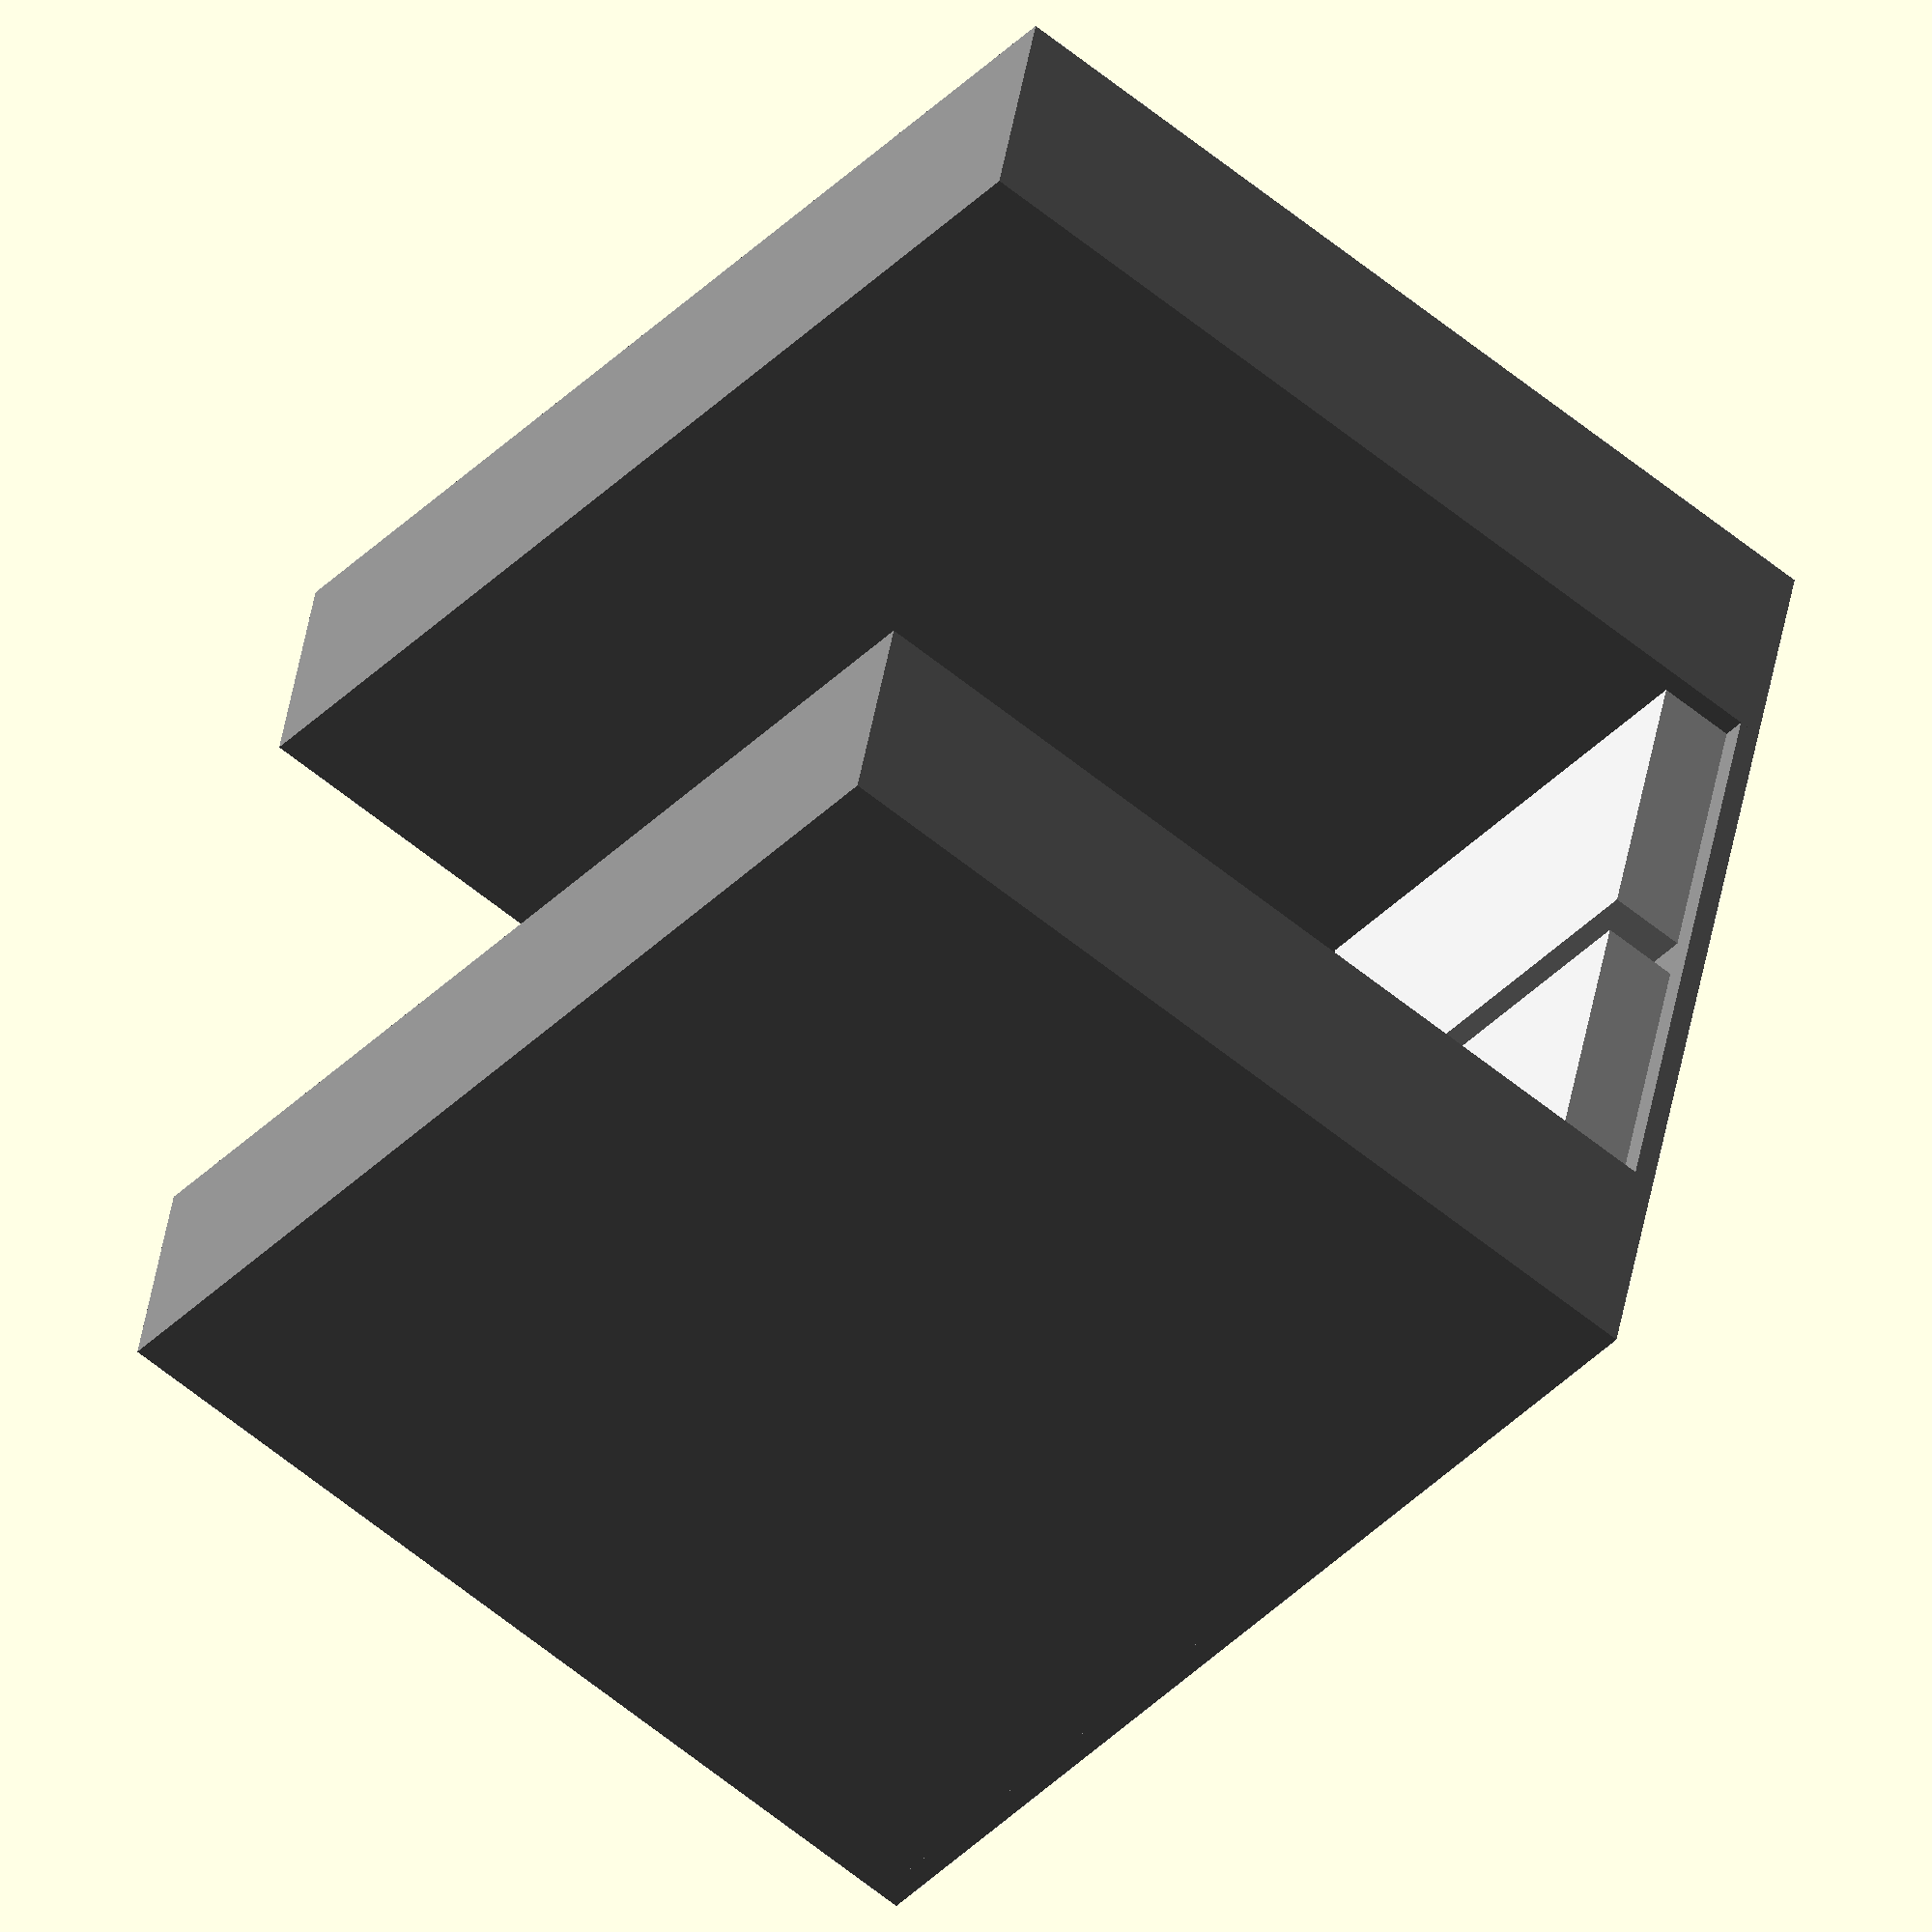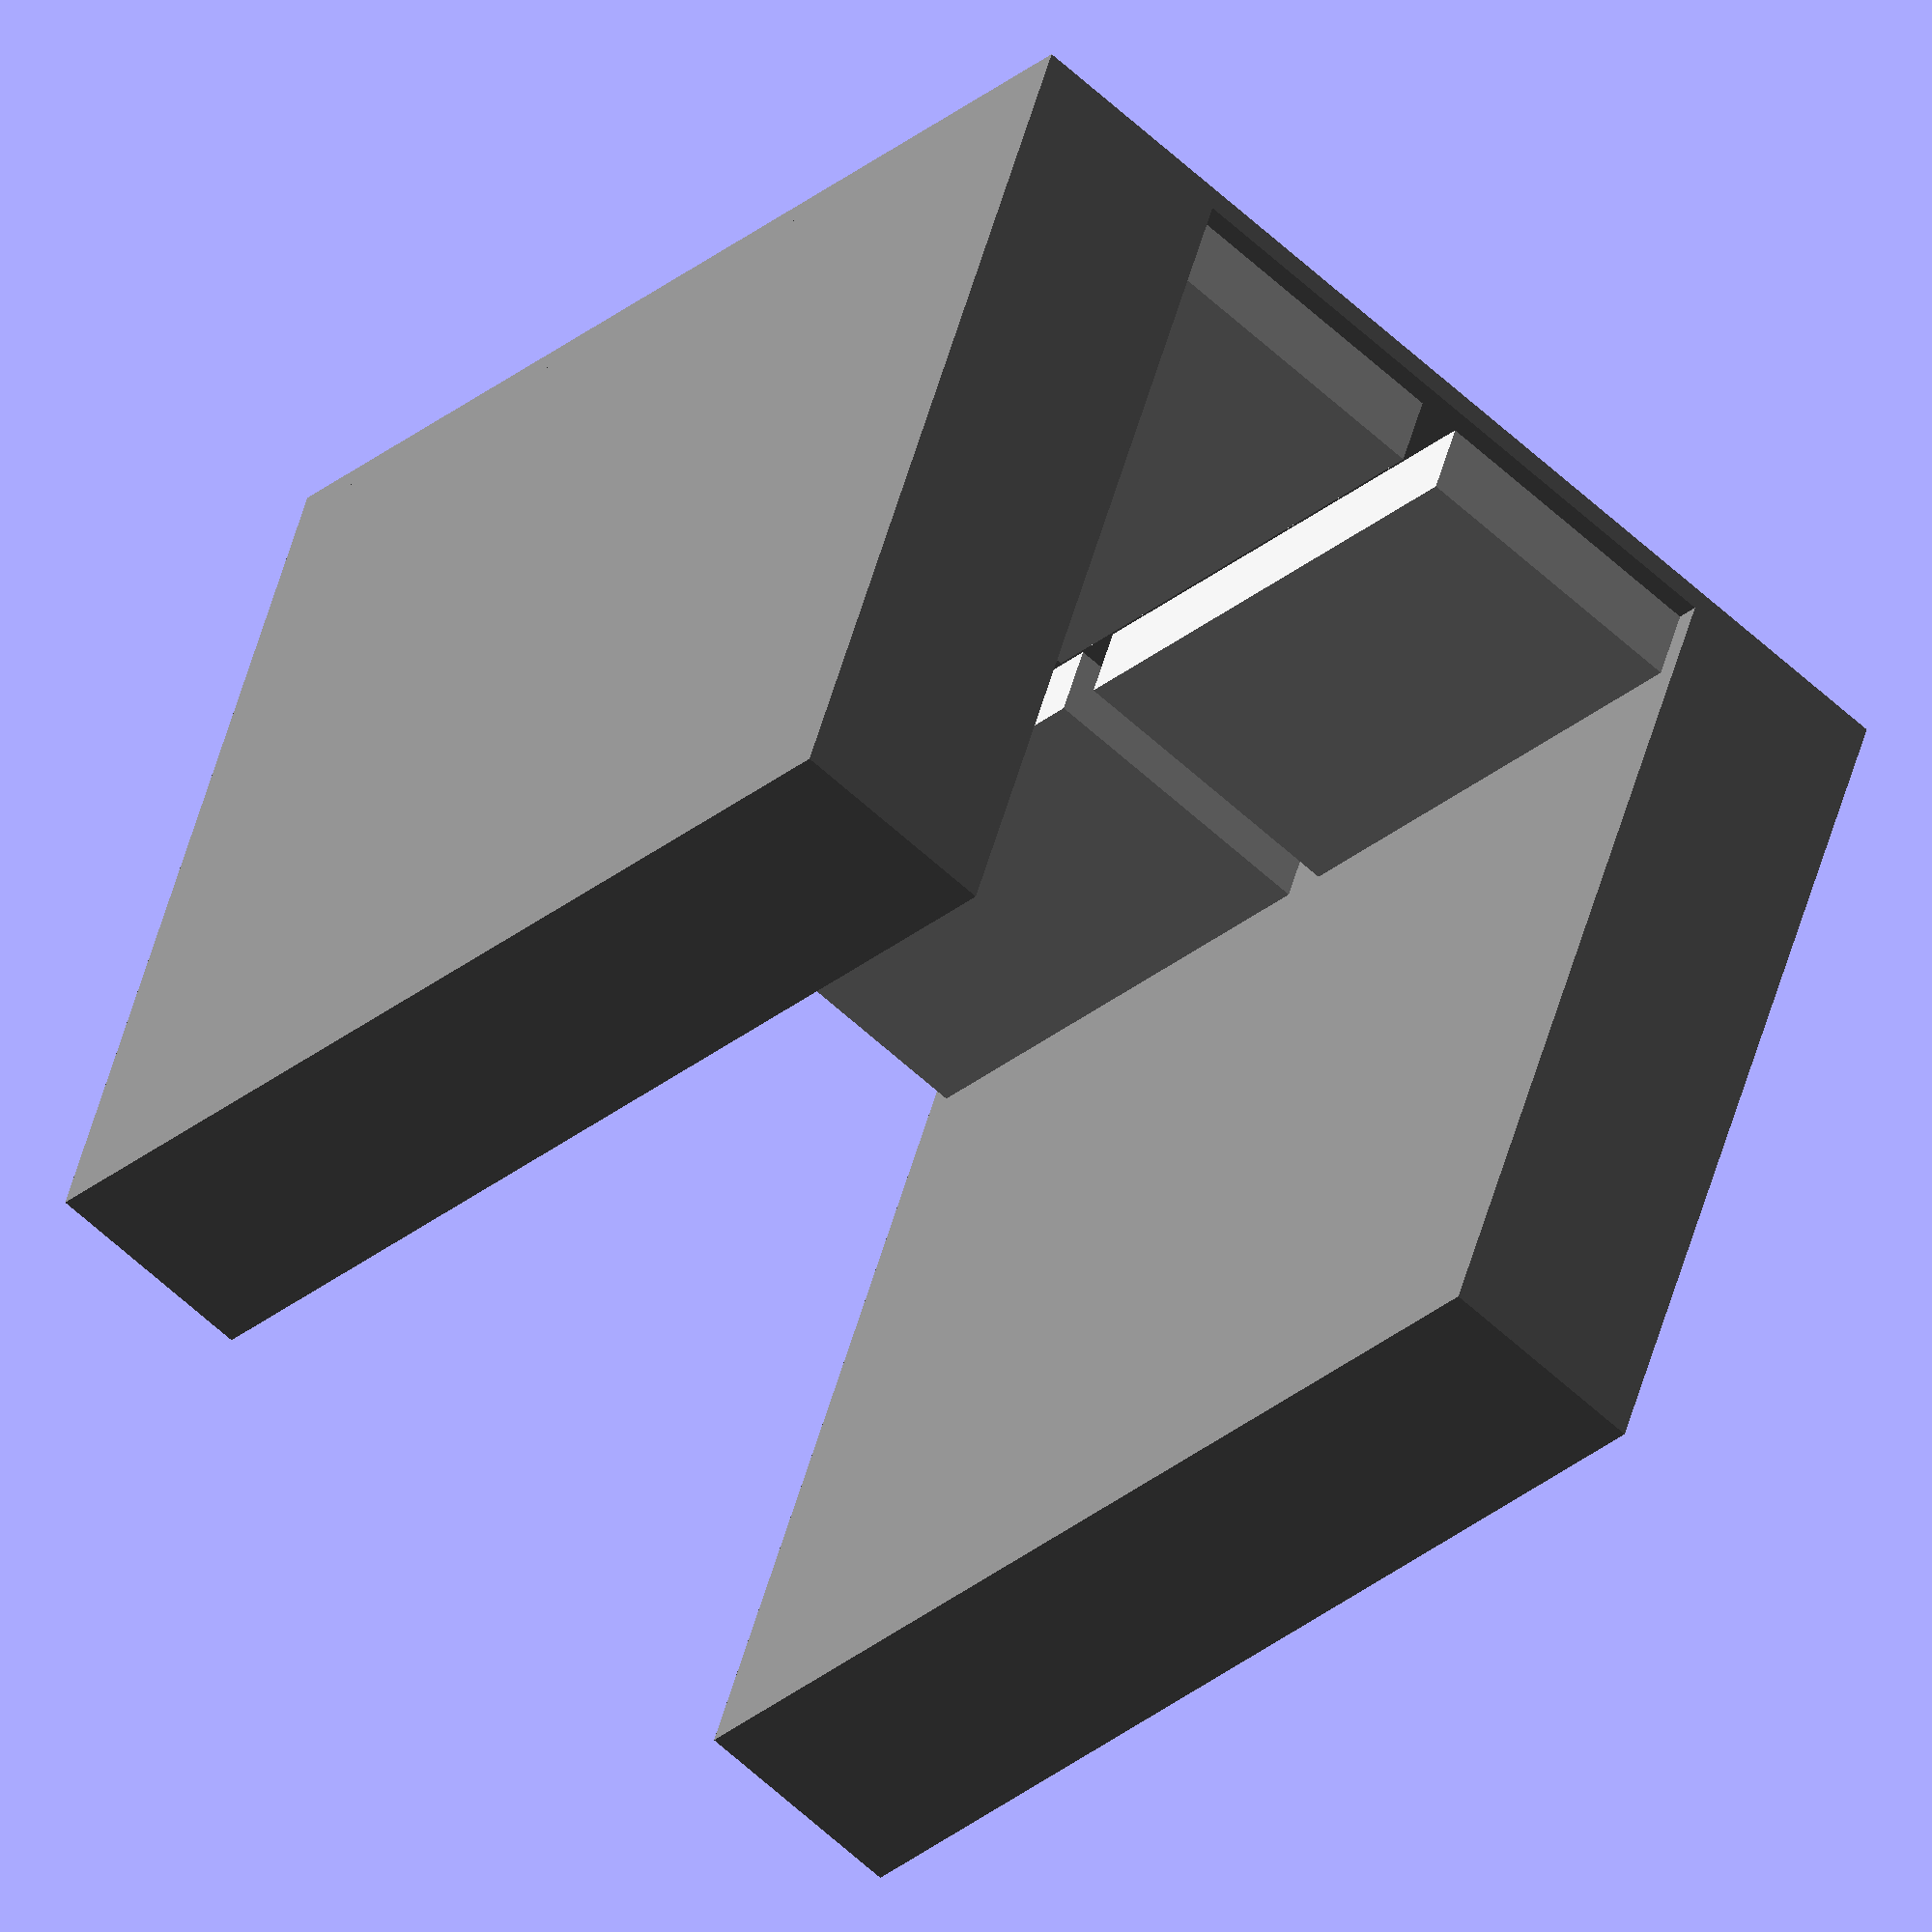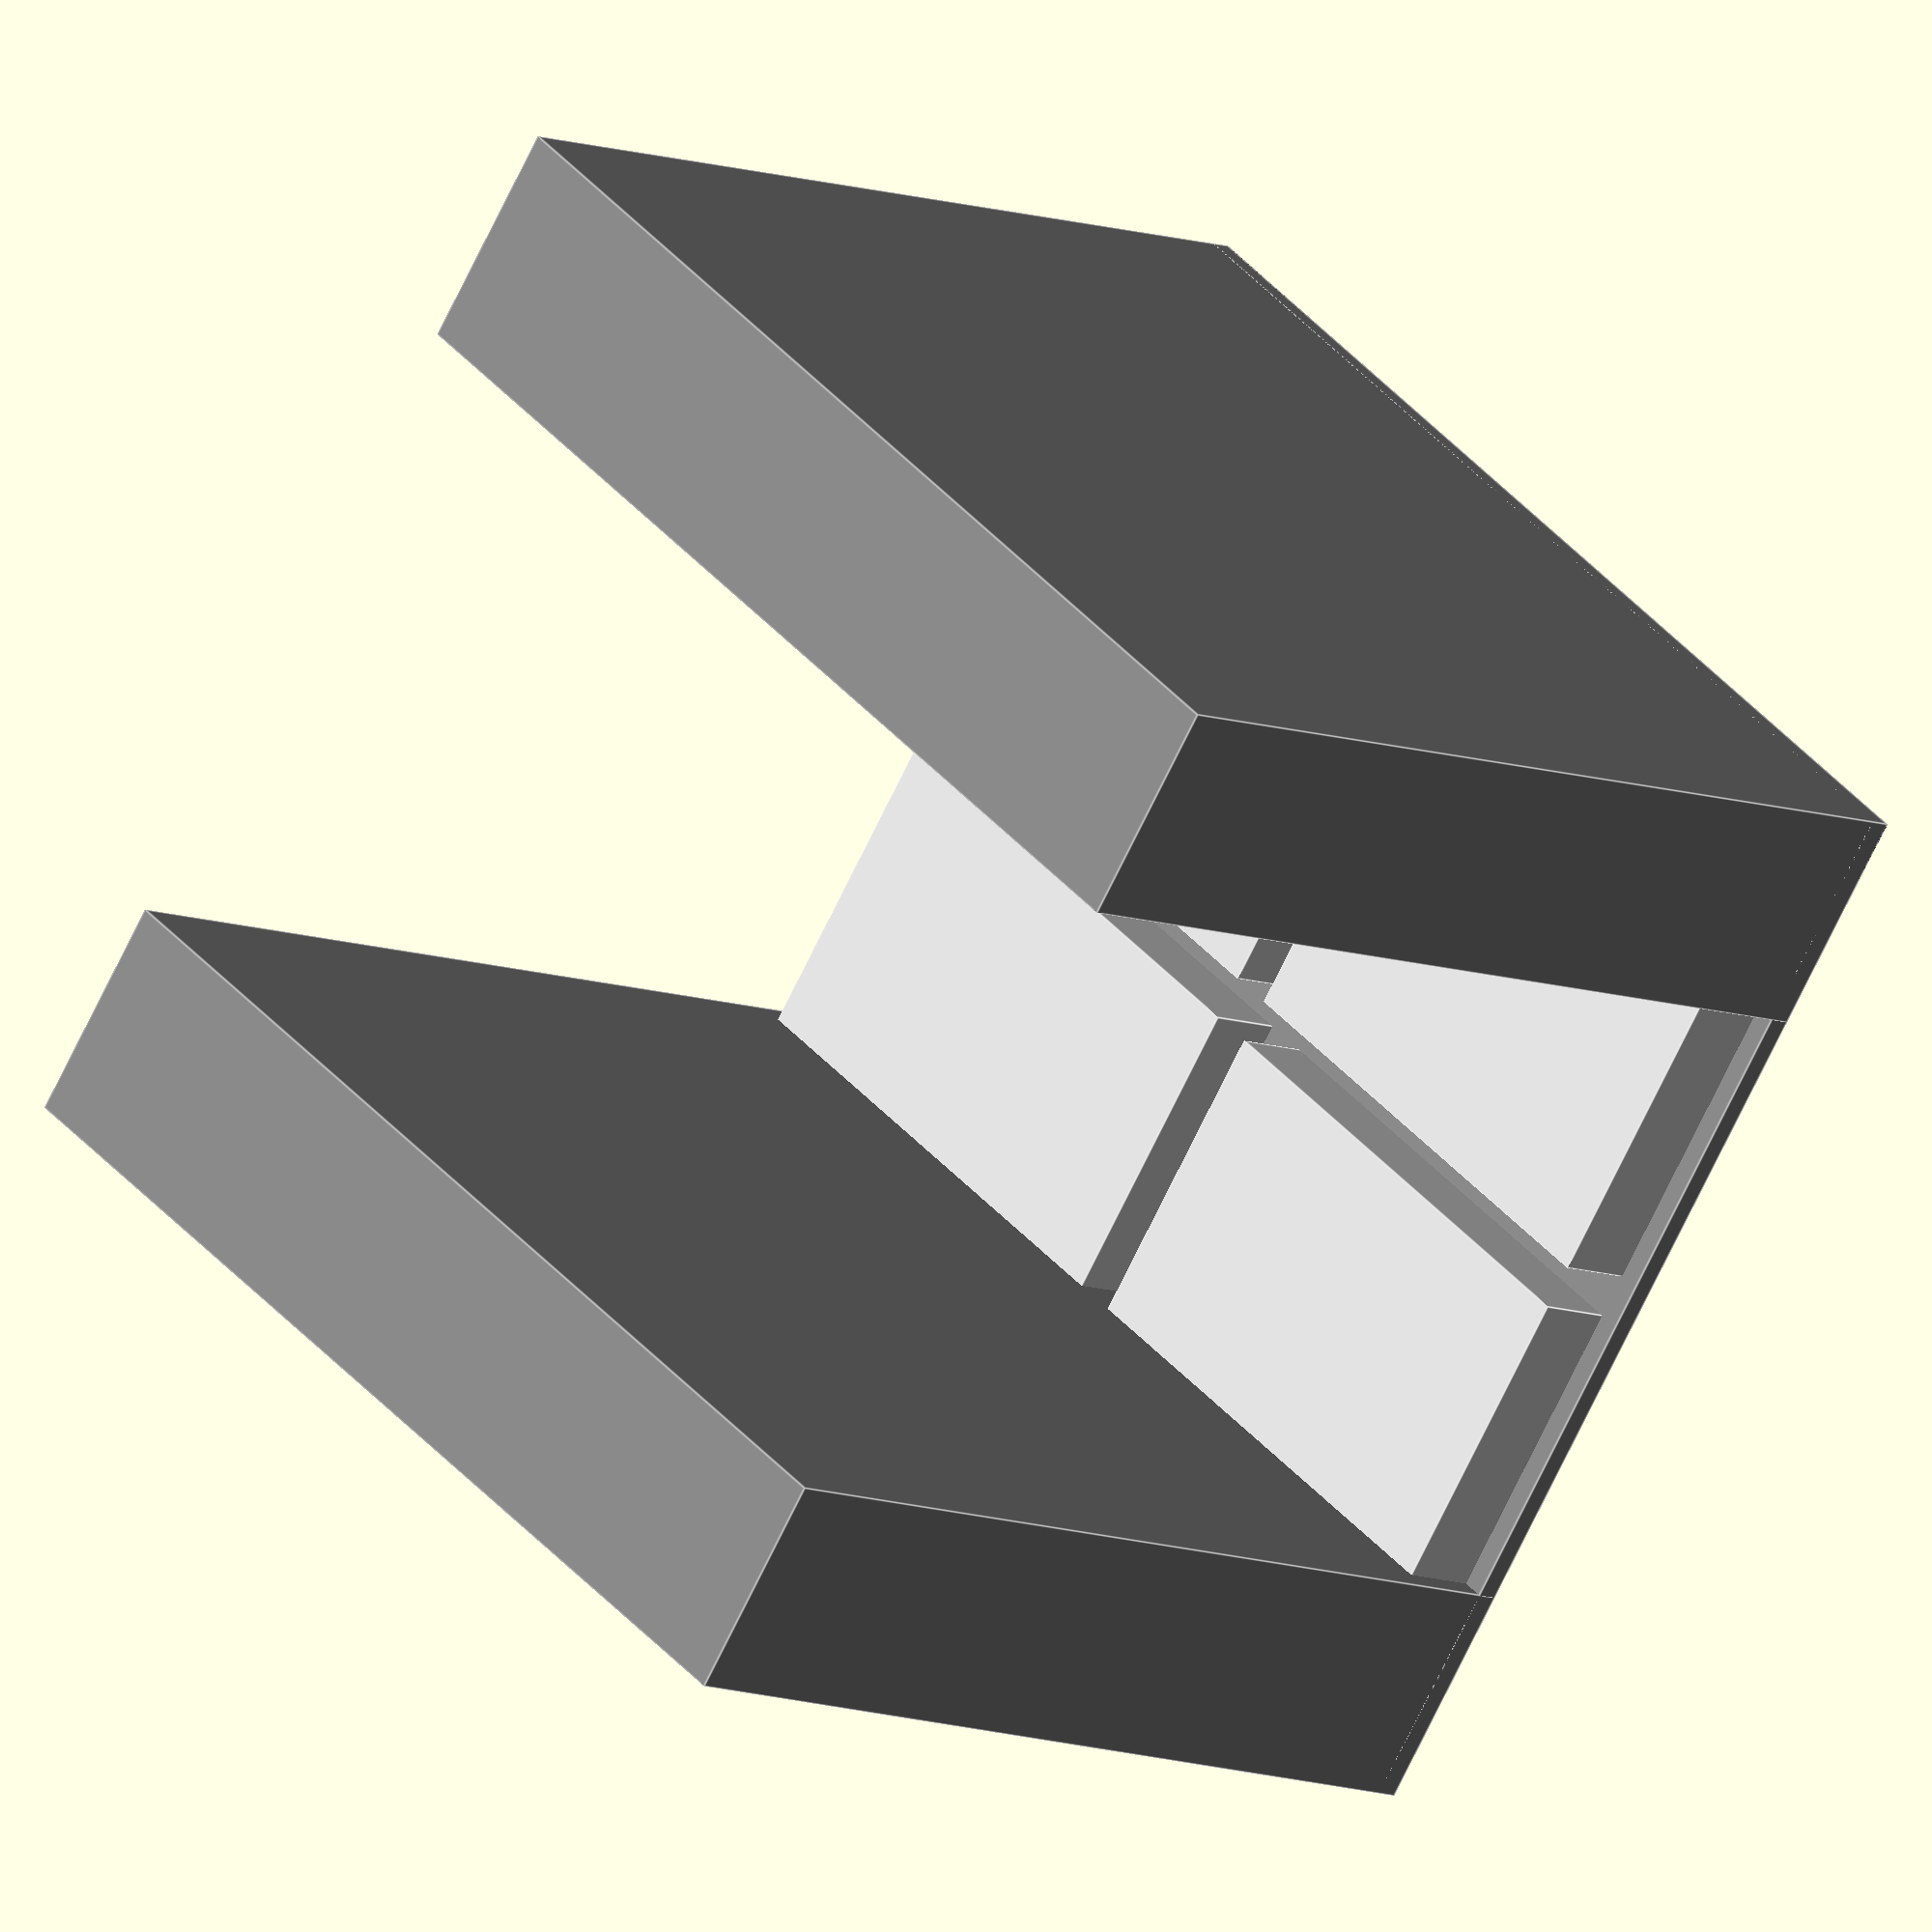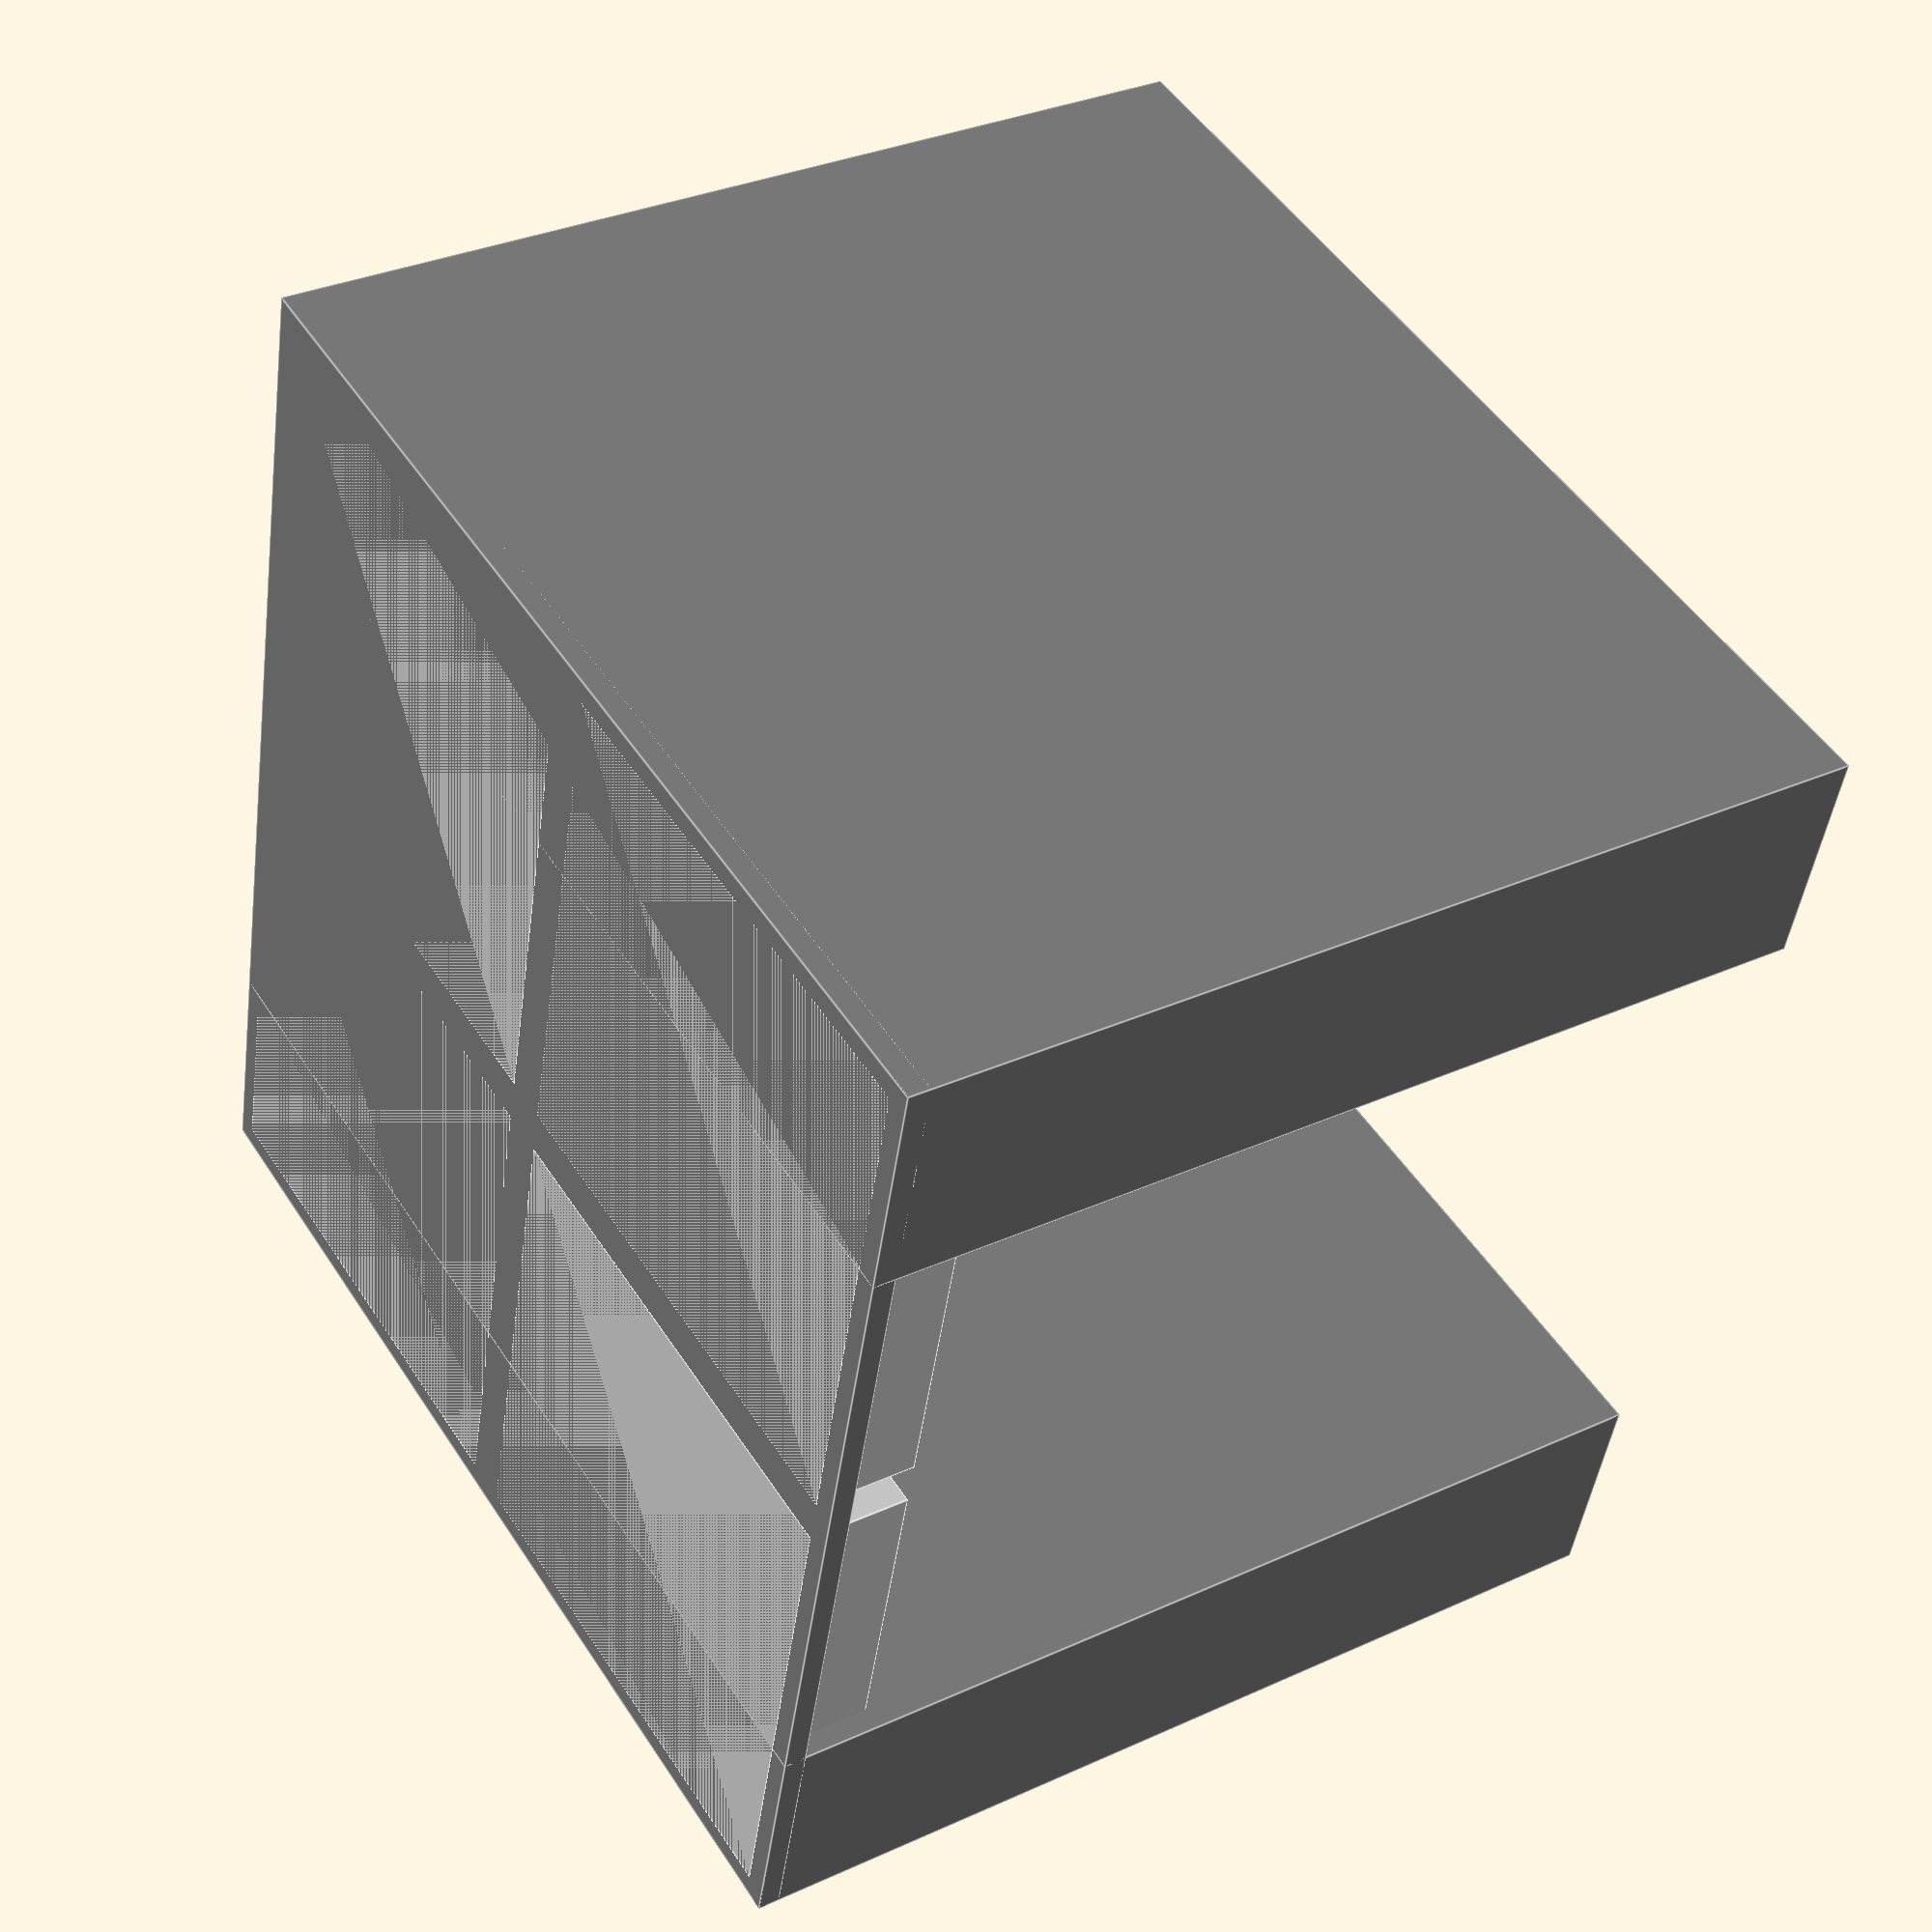
<openscad>
color("LightGray") {
    translate([1,1,0]) cube([23,23,4.5]);
    translate([25+1,1,0]) cube([23,23,4.5]);
    translate([1,25+1,0]) cube([23,23,4.5]);
    translate([25+1,25+1,0]) cube([23,23,4.5]);
}
color("Grey") {
    cube([50,50,1]);
    translate([0,50-10.2,0]) cube([50,10.2,50-6]);
    translate([0,0,0]) cube([50,10.2,50-6]);
}

</openscad>
<views>
elev=238.1 azim=13.9 roll=130.7 proj=o view=solid
elev=133.5 azim=132.4 roll=166.0 proj=o view=solid
elev=8.7 azim=36.8 roll=43.6 proj=o view=edges
elev=148.0 azim=345.5 roll=302.7 proj=p view=edges
</views>
